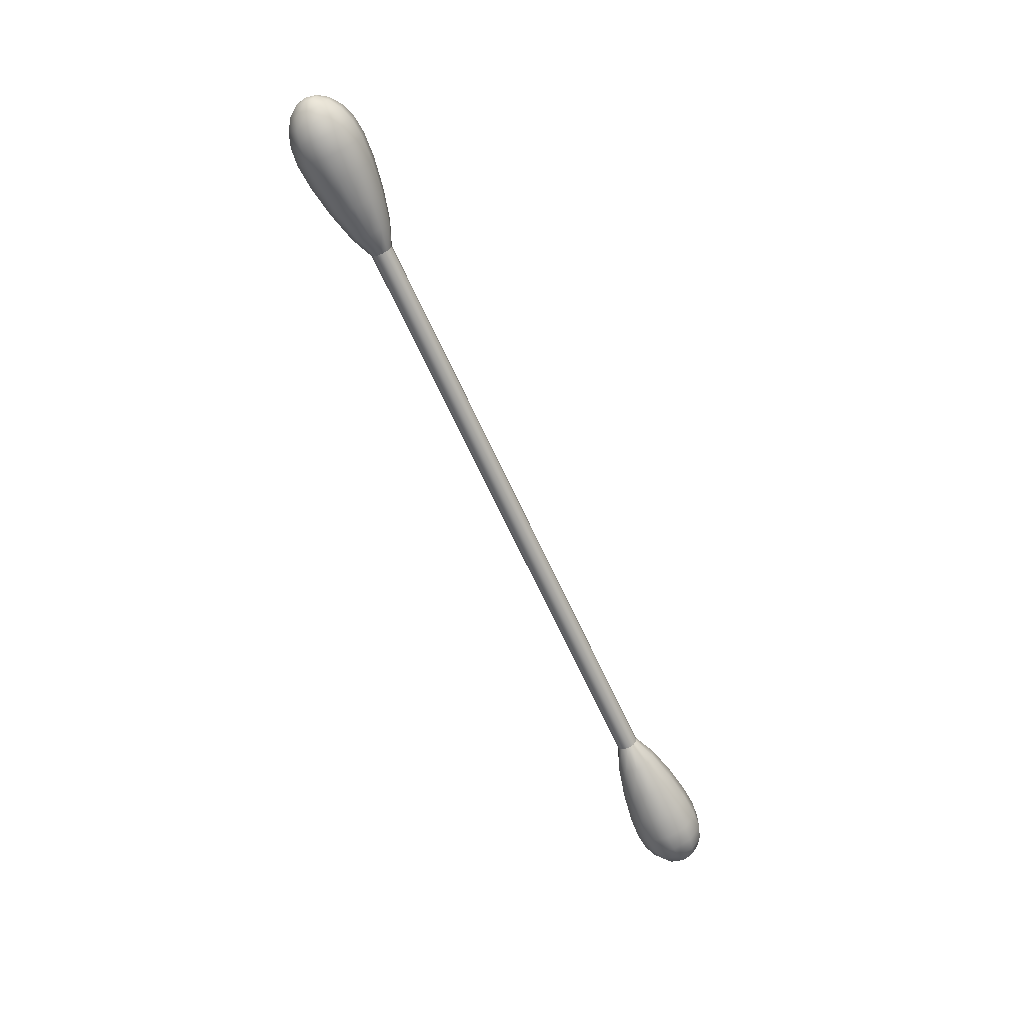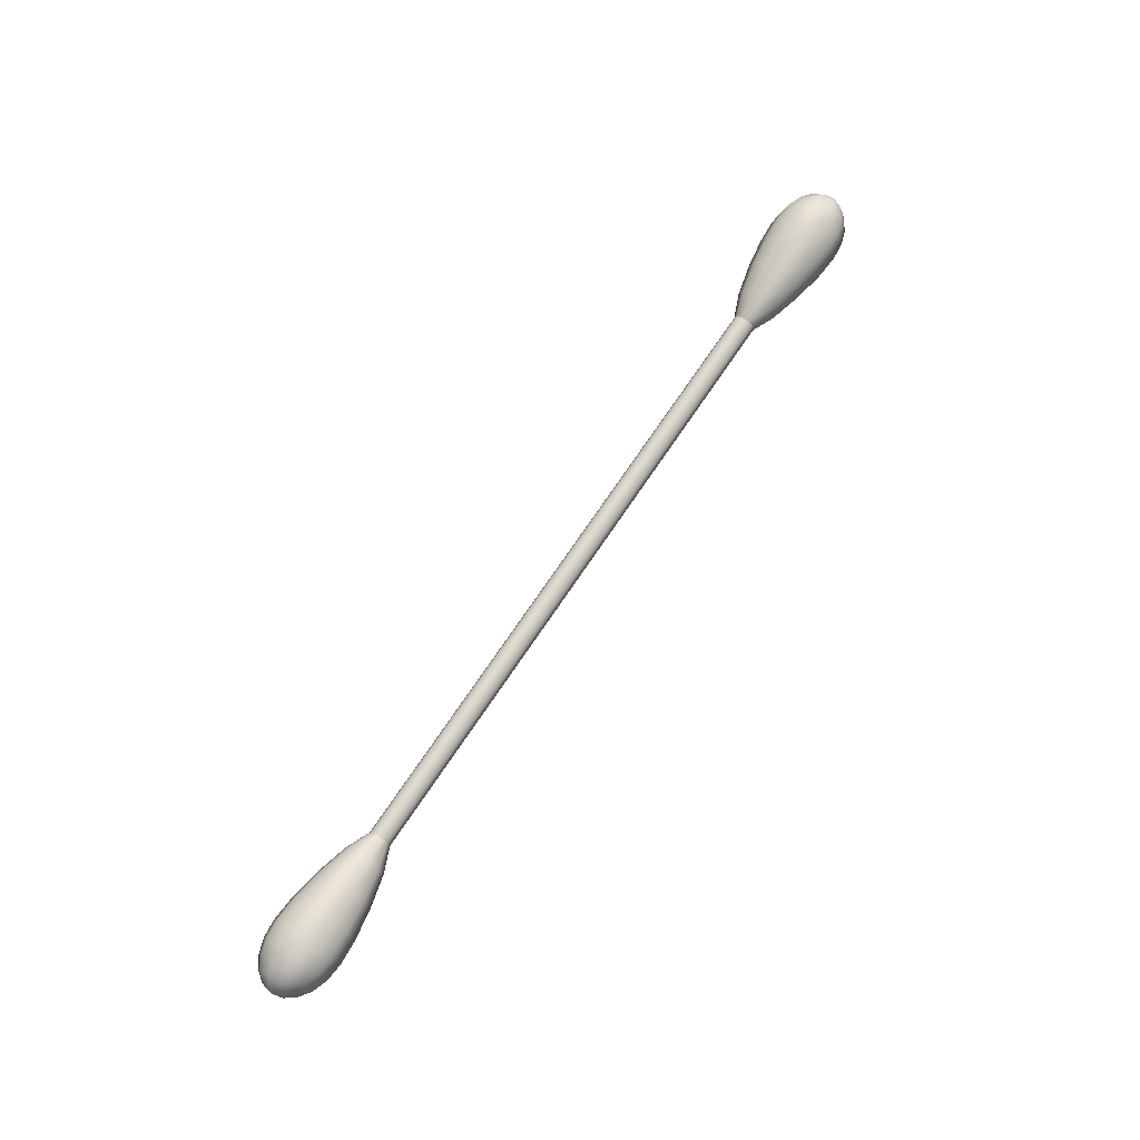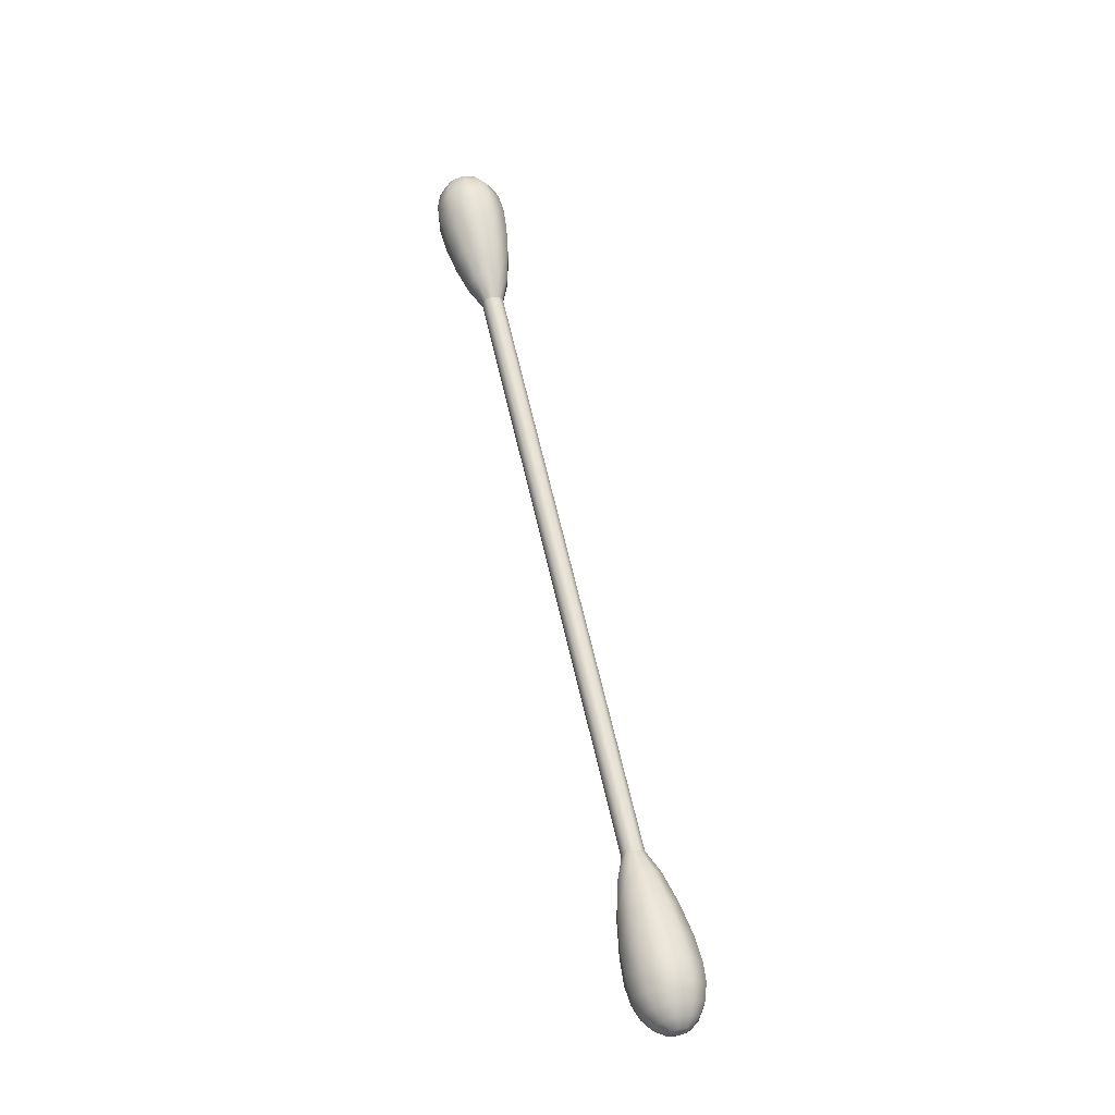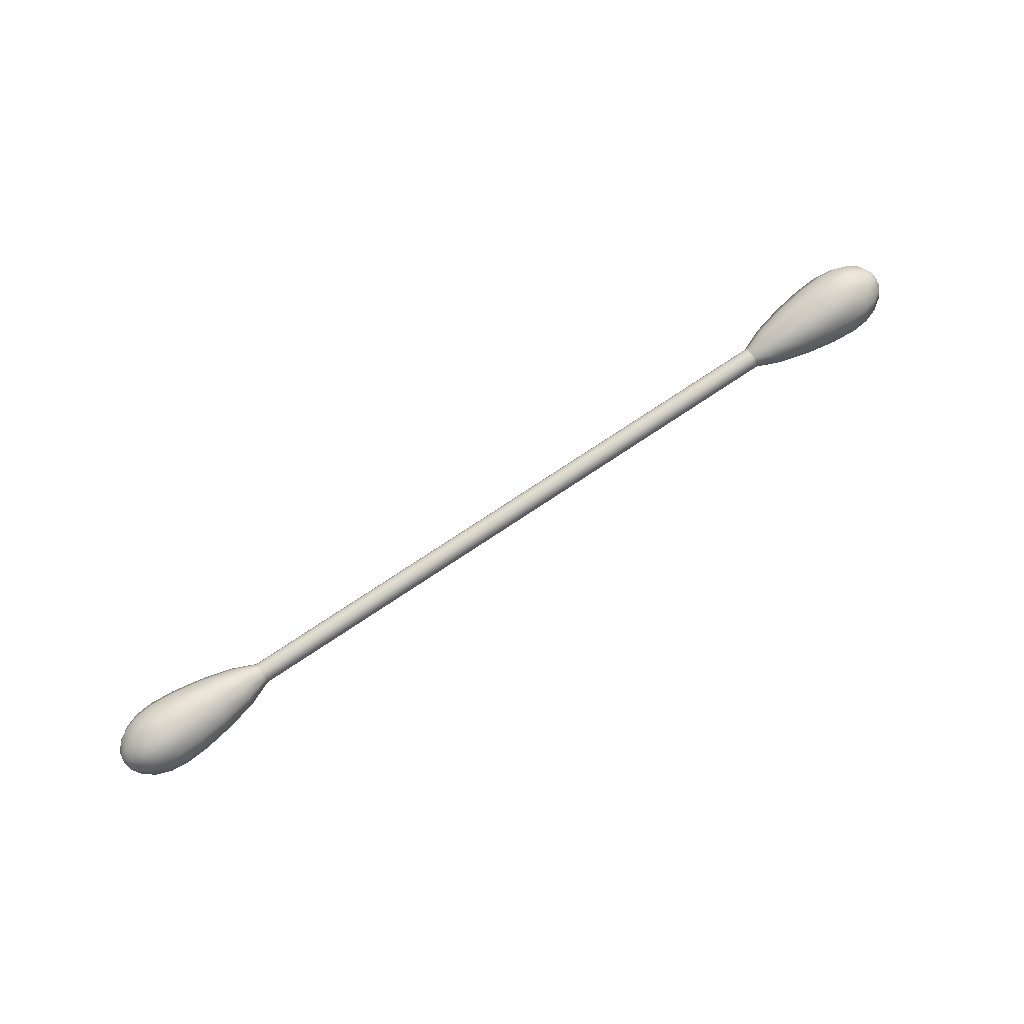
<metadata>
{"format":"obj","ext":"obj","renderer":"f3d","projection":"perspective","resolution":1024,"background":"white","views":[{"elev":-66.6,"azim":114.6,"up":"+Y"},{"elev":71.4,"azim":123.8,"up":"+Z"},{"elev":61.5,"azim":77.4,"up":"+Y"},{"elev":75.9,"azim":146.4,"up":"+Z"}]}
</metadata>
<code>
g default
v 1.042 0.1004 -0.01459
v 1.042 0.08802 -0.02361
v 1.042 0.07268 -0.02361
v 1.042 0.06026 -0.01459
v 1.042 0.05552 0
v 1.042 0.06026 0.01459
v 1.042 0.07268 0.02361
v 1.042 0.08802 0.02361
v 1.042 0.1004 0.01459
v 1.042 0.1052 0
v 1.025 0.1186 -0.02776
v 1.025 0.09494 -0.04492
v 1.025 0.06576 -0.04492
v 1.025 0.04214 -0.02776
v 1.025 0.03312 0
v 1.025 0.04214 0.02776
v 1.025 0.06576 0.04492
v 1.025 0.09494 0.04492
v 1.025 0.1186 0.02776
v 1.025 0.1276 0
v 0.9997 0.1329 -0.03821
v 0.9997 0.1004 -0.06182
v 0.9997 0.06026 -0.06182
v 0.9997 0.02776 -0.03821
v 0.9997 0.01534 0
v 0.9997 0.02776 0.03821
v 0.9997 0.06026 0.06182
v 0.9997 0.1004 0.06182
v 0.9997 0.1329 0.03821
v 0.9997 0.1454 0
v 0.9675 0.1422 -0.04492
v 0.9675 0.104 -0.07268
v 0.9675 0.05674 -0.07268
v 0.9675 0.01853 -0.04492
v 0.9675 0.003933 0
v 0.9675 0.01853 0.04492
v 0.9675 0.05674 0.07268
v 0.9675 0.104 0.07268
v 0.9675 0.1422 0.04492
v 0.9675 0.1568 0
v 0.9276 0.1454 -0.04723
v 0.9276 0.1052 -0.07642
v 0.9276 0.05552 -0.07642
v 0.9276 0.01534 -0.04723
v 0.9276 0 0
v 0.9276 0.01534 0.04723
v 0.9276 0.05552 0.07642
v 0.9276 0.1052 0.07642
v 0.9276 0.1454 0.04723
v 0.9276 0.1607 0
v 0.8725 0.1422 -0.04492
v 0.8725 0.104 -0.07268
v 0.8725 0.05674 -0.07268
v 0.8725 0.01853 -0.04492
v 0.8725 0.003933 0
v 0.8725 0.01853 0.04492
v 0.8725 0.05674 0.07268
v 0.8725 0.104 0.07268
v 0.8725 0.1422 0.04492
v 0.8725 0.1568 0
v 0.8048 0.1329 -0.03821
v 0.8048 0.1004 -0.06182
v 0.8048 0.06026 -0.06182
v 0.8048 0.02776 -0.03821
v 0.8048 0.01535 0
v 0.8048 0.02776 0.03821
v 0.8048 0.06026 0.06182
v 0.8048 0.1004 0.06182
v 0.8048 0.1329 0.03821
v 0.8048 0.1454 0
v 0.7356 0.1186 -0.02776
v 0.7356 0.09494 -0.04492
v 0.7356 0.06575 -0.04492
v 0.7356 0.04214 -0.02776
v 0.7356 0.03312 0
v 0.7356 0.04214 0.02776
v 0.7356 0.06575 0.04492
v 0.7356 0.09494 0.04492
v 0.7356 0.1186 0.02776
v 0.7356 0.1276 0
v 0.6825 0.1004 -0.01459
v 0.6825 0.08802 -0.02361
v 0.6825 0.07268 -0.02361
v 0.6825 0.06026 -0.01459
v 0.6825 0.05552 0
v 0.6825 0.06026 0.01459
v 0.6825 0.07268 0.02361
v 0.6825 0.08802 0.02361
v 0.6825 0.1004 0.01459
v 0.6825 0.1052 0
v 1.047 0.08035 0
v -1.042 0.06026 -0.01459
v -1.042 0.07268 -0.02361
v -1.042 0.08802 -0.02361
v -1.042 0.1004 -0.01459
v -1.042 0.1052 0
v -1.042 0.1004 0.01459
v -1.042 0.08802 0.02361
v -1.042 0.07268 0.02361
v -1.042 0.06026 0.01459
v -1.042 0.05552 0
v -1.025 0.04214 -0.02776
v -1.025 0.06575 -0.04492
v -1.025 0.09494 -0.04492
v -1.025 0.1186 -0.02776
v -1.025 0.1276 0
v -1.025 0.1186 0.02776
v -1.025 0.09494 0.04492
v -1.025 0.06575 0.04492
v -1.025 0.04214 0.02776
v -1.025 0.03312 0
v -0.9997 0.02776 -0.03821
v -0.9997 0.06026 -0.06182
v -0.9997 0.1004 -0.06182
v -0.9997 0.1329 -0.03821
v -0.9997 0.1454 0
v -0.9997 0.1329 0.03821
v -0.9997 0.1004 0.06182
v -0.9997 0.06026 0.06182
v -0.9997 0.02776 0.03821
v -0.9997 0.01534 0
v -0.9675 0.01853 -0.04492
v -0.9675 0.05674 -0.07268
v -0.9675 0.104 -0.07268
v -0.9675 0.1422 -0.04492
v -0.9675 0.1568 0
v -0.9675 0.1422 0.04492
v -0.9675 0.104 0.07268
v -0.9675 0.05674 0.07268
v -0.9675 0.01853 0.04492
v -0.9675 0.003933 0
v -0.9276 0.01534 -0.04723
v -0.9276 0.05552 -0.07642
v -0.9276 0.1052 -0.07642
v -0.9276 0.1454 -0.04723
v -0.9276 0.1607 0
v -0.9276 0.1454 0.04723
v -0.9276 0.1052 0.07642
v -0.9276 0.05552 0.07642
v -0.9276 0.01534 0.04723
v -0.9276 -0 0
v -0.8725 0.01853 -0.04492
v -0.8725 0.05674 -0.07268
v -0.8725 0.104 -0.07268
v -0.8725 0.1422 -0.04492
v -0.8725 0.1568 0
v -0.8725 0.1422 0.04492
v -0.8725 0.104 0.07268
v -0.8725 0.05674 0.07268
v -0.8725 0.01853 0.04492
v -0.8725 0.003933 0
v -0.8048 0.02776 -0.03821
v -0.8048 0.06026 -0.06182
v -0.8048 0.1004 -0.06182
v -0.8048 0.1329 -0.03821
v -0.8048 0.1454 0
v -0.8048 0.1329 0.03821
v -0.8048 0.1004 0.06182
v -0.8048 0.06026 0.06182
v -0.8048 0.02776 0.03821
v -0.8048 0.01534 0
v -0.7356 0.04214 -0.02776
v -0.7356 0.06575 -0.04492
v -0.7356 0.09494 -0.04492
v -0.7356 0.1186 -0.02776
v -0.7356 0.1276 0
v -0.7356 0.1186 0.02776
v -0.7356 0.09494 0.04492
v -0.7356 0.06575 0.04492
v -0.7356 0.04214 0.02776
v -0.7356 0.03312 0
v -0.6825 0.06026 -0.01459
v -0.6825 0.07268 -0.02361
v -0.6825 0.08802 -0.02361
v -0.6825 0.1004 -0.01459
v -0.6825 0.1052 0
v -0.6825 0.1004 0.01459
v -0.6825 0.08802 0.02361
v -0.6825 0.07268 0.02361
v -0.6825 0.06026 0.01459
v -0.6825 0.05552 0
v -1.047 0.08035 0
g pSphere16
f 1 2 12 11
f 2 3 13 12
f 3 4 14 13
f 4 5 15 14
f 5 6 16 15
f 6 7 17 16
f 7 8 18 17
f 8 9 19 18
f 9 10 20 19
f 10 1 11 20
f 11 12 22 21
f 12 13 23 22
f 13 14 24 23
f 14 15 25 24
f 15 16 26 25
f 16 17 27 26
f 17 18 28 27
f 18 19 29 28
f 19 20 30 29
f 20 11 21 30
f 21 22 32 31
f 22 23 33 32
f 23 24 34 33
f 24 25 35 34
f 25 26 36 35
f 26 27 37 36
f 27 28 38 37
f 28 29 39 38
f 29 30 40 39
f 30 21 31 40
f 31 32 42 41
f 32 33 43 42
f 33 34 44 43
f 34 35 45 44
f 35 36 46 45
f 36 37 47 46
f 37 38 48 47
f 38 39 49 48
f 39 40 50 49
f 40 31 41 50
f 41 42 52 51
f 42 43 53 52
f 43 44 54 53
f 44 45 55 54
f 45 46 56 55
f 46 47 57 56
f 47 48 58 57
f 48 49 59 58
f 49 50 60 59
f 50 41 51 60
f 51 52 62 61
f 52 53 63 62
f 53 54 64 63
f 54 55 65 64
f 55 56 66 65
f 56 57 67 66
f 57 58 68 67
f 58 59 69 68
f 59 60 70 69
f 60 51 61 70
f 61 62 72 71
f 62 63 73 72
f 63 64 74 73
f 64 65 75 74
f 65 66 76 75
f 66 67 77 76
f 67 68 78 77
f 68 69 79 78
f 69 70 80 79
f 70 61 71 80
f 71 72 82 81
f 72 73 83 82
f 73 74 84 83
f 74 75 85 84
f 75 76 86 85
f 76 77 87 86
f 77 78 88 87
f 78 79 89 88
f 79 80 90 89
f 80 71 81 90
f 2 1 91
f 3 2 91
f 4 3 91
f 5 4 91
f 6 5 91
f 7 6 91
f 8 7 91
f 9 8 91
f 10 9 91
f 1 10 91
f 92 93 103 102
f 93 94 104 103
f 94 95 105 104
f 95 96 106 105
f 96 97 107 106
f 97 98 108 107
f 98 99 109 108
f 99 100 110 109
f 100 101 111 110
f 101 92 102 111
f 102 103 113 112
f 103 104 114 113
f 104 105 115 114
f 105 106 116 115
f 106 107 117 116
f 107 108 118 117
f 108 109 119 118
f 109 110 120 119
f 110 111 121 120
f 111 102 112 121
f 112 113 123 122
f 113 114 124 123
f 114 115 125 124
f 115 116 126 125
f 116 117 127 126
f 117 118 128 127
f 118 119 129 128
f 119 120 130 129
f 120 121 131 130
f 121 112 122 131
f 122 123 133 132
f 123 124 134 133
f 124 125 135 134
f 125 126 136 135
f 126 127 137 136
f 127 128 138 137
f 128 129 139 138
f 129 130 140 139
f 130 131 141 140
f 131 122 132 141
f 132 133 143 142
f 133 134 144 143
f 134 135 145 144
f 135 136 146 145
f 136 137 147 146
f 137 138 148 147
f 138 139 149 148
f 139 140 150 149
f 140 141 151 150
f 141 132 142 151
f 142 143 153 152
f 143 144 154 153
f 144 145 155 154
f 145 146 156 155
f 146 147 157 156
f 147 148 158 157
f 148 149 159 158
f 149 150 160 159
f 150 151 161 160
f 151 142 152 161
f 152 153 163 162
f 153 154 164 163
f 154 155 165 164
f 155 156 166 165
f 156 157 167 166
f 157 158 168 167
f 158 159 169 168
f 159 160 170 169
f 160 161 171 170
f 161 152 162 171
f 162 163 173 172
f 163 164 174 173
f 164 165 175 174
f 165 166 176 175
f 166 167 177 176
f 167 168 178 177
f 168 169 179 178
f 169 170 180 179
f 170 171 181 180
f 171 162 172 181
f 93 92 182
f 94 93 182
f 95 94 182
f 96 95 182
f 97 96 182
f 98 97 182
f 99 98 182
f 100 99 182
f 101 100 182
f 92 101 182
f 84 172 173 83
f 83 173 174 82
f 82 174 175 81
f 81 175 176 90
f 90 176 177 89
f 89 177 178 88
f 88 178 179 87
f 87 179 180 86
f 86 180 181 85
f 85 181 172 84

</code>
